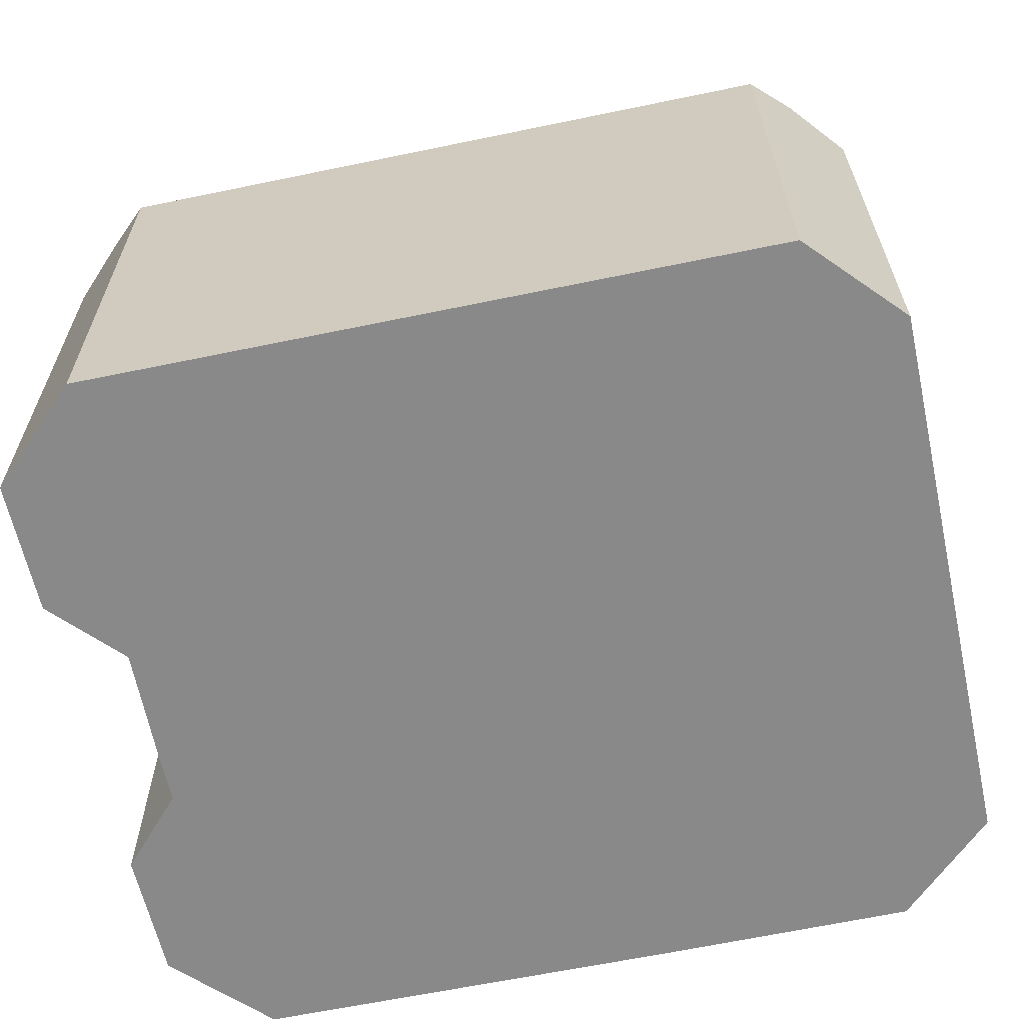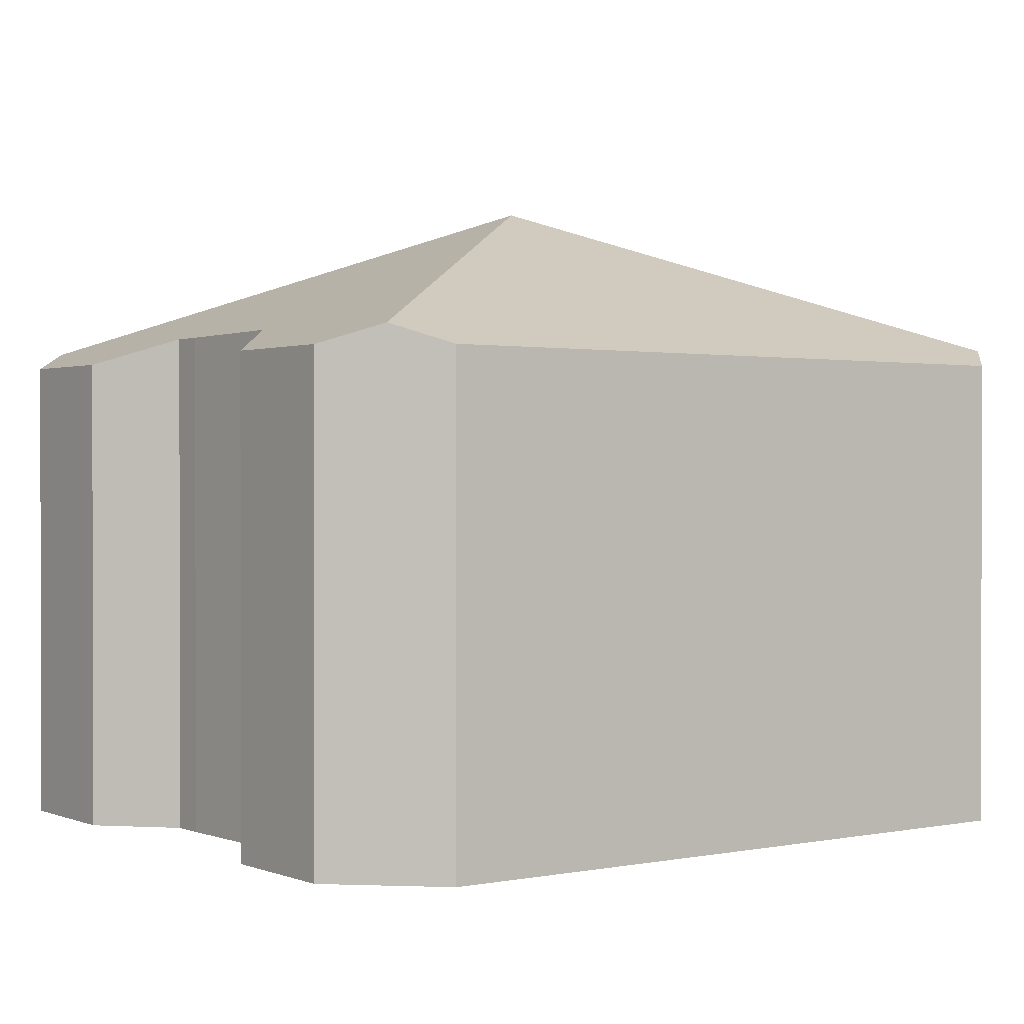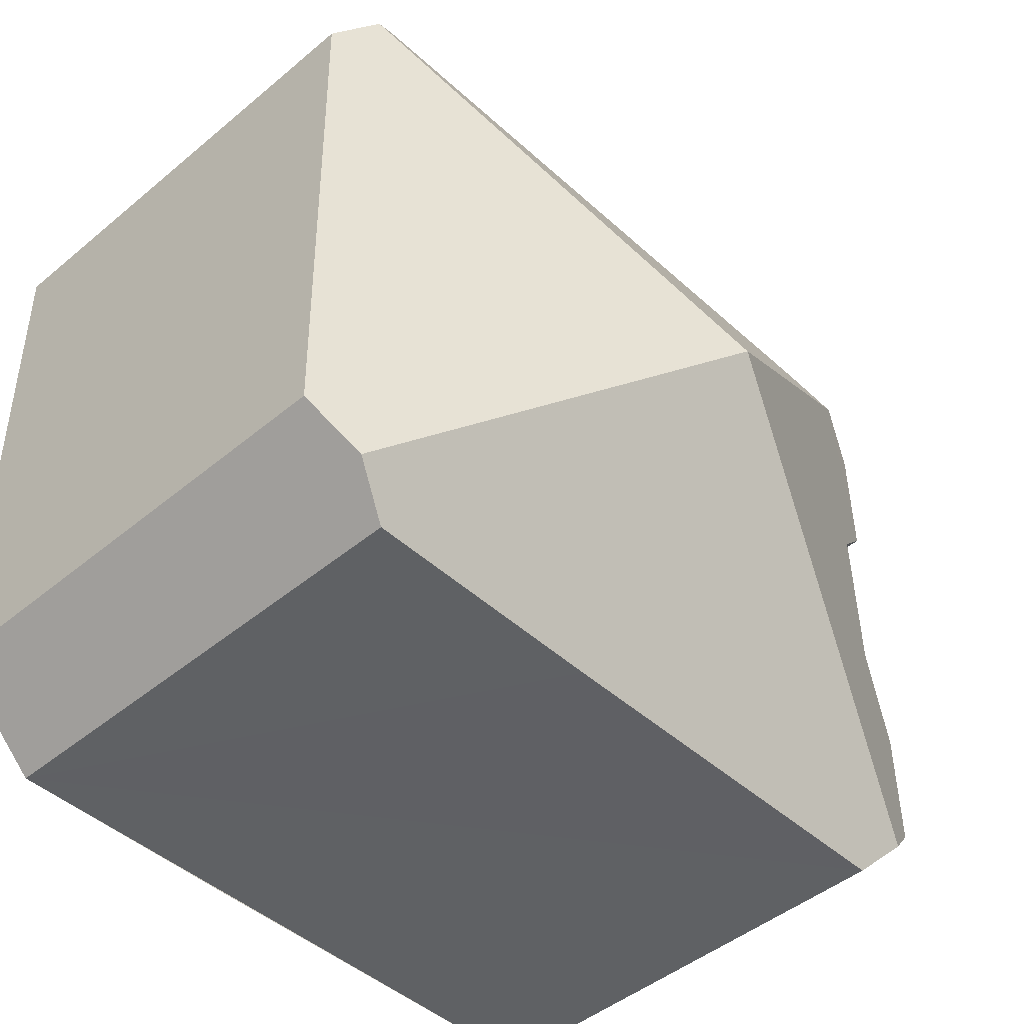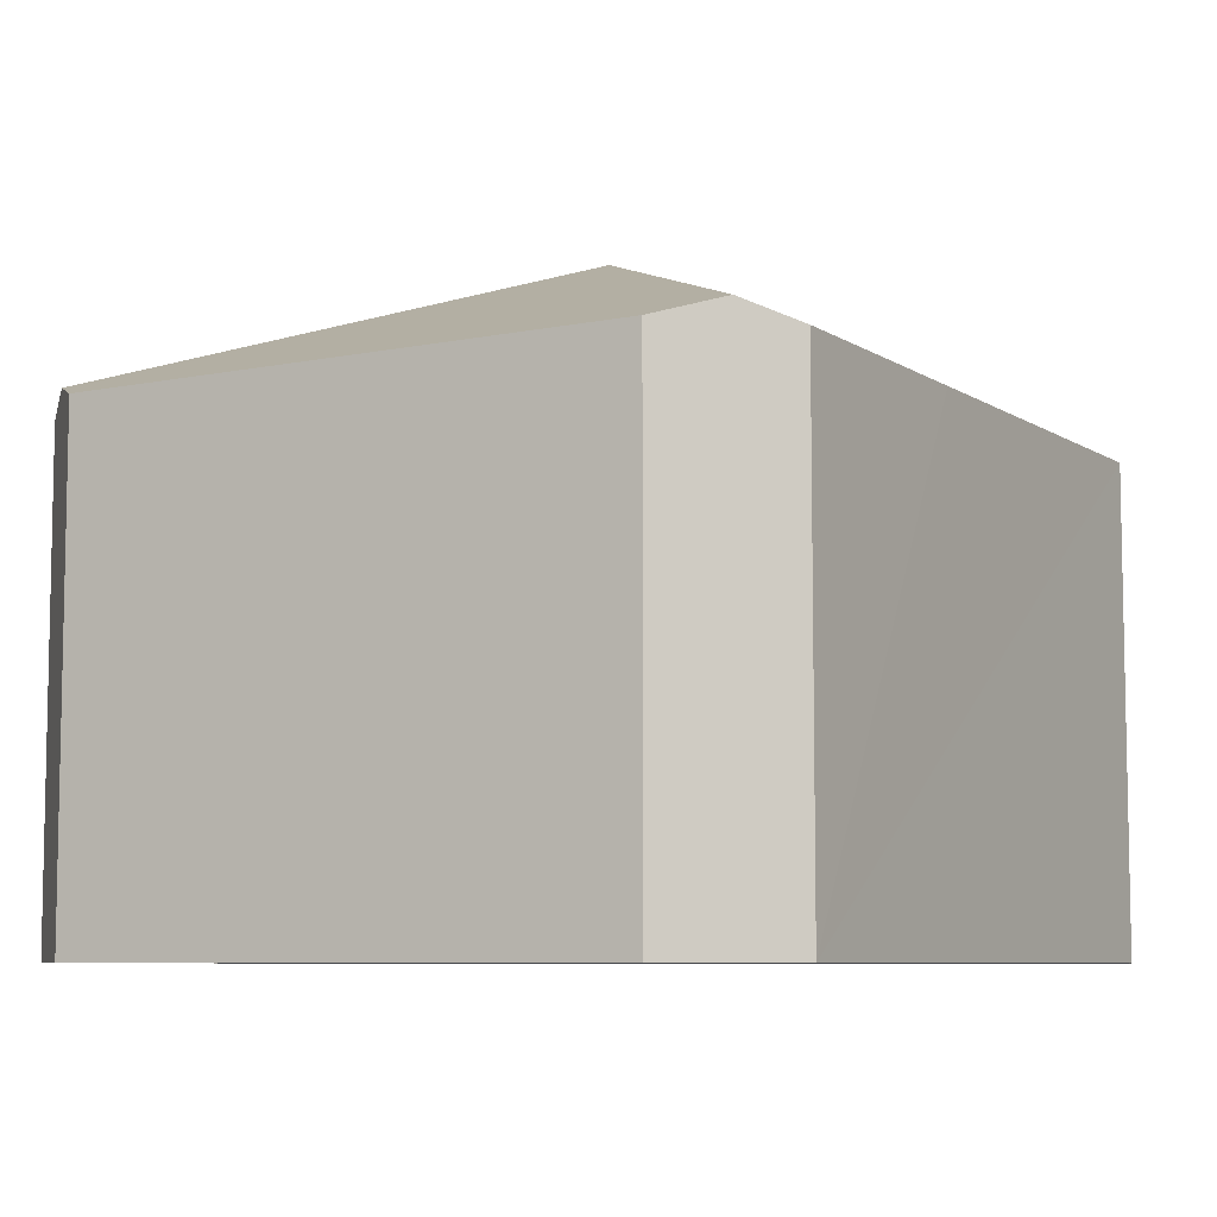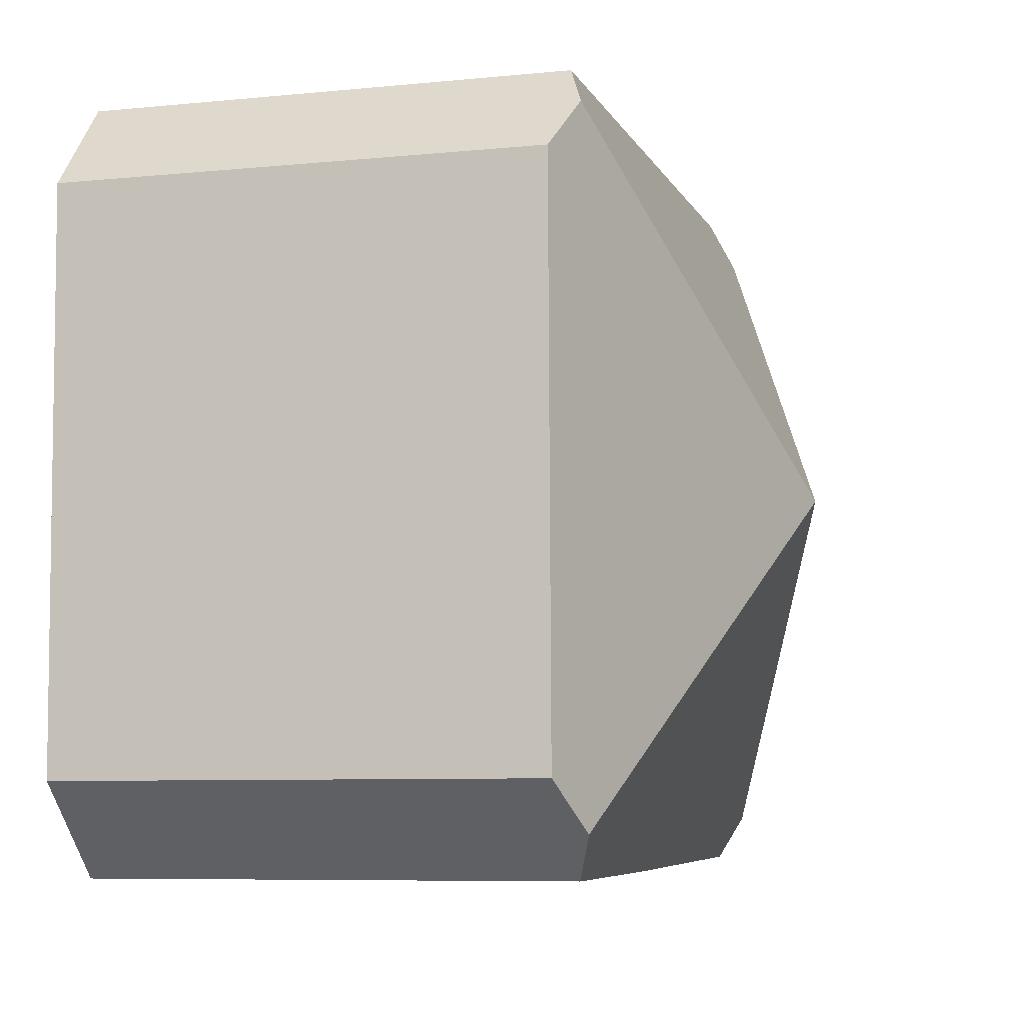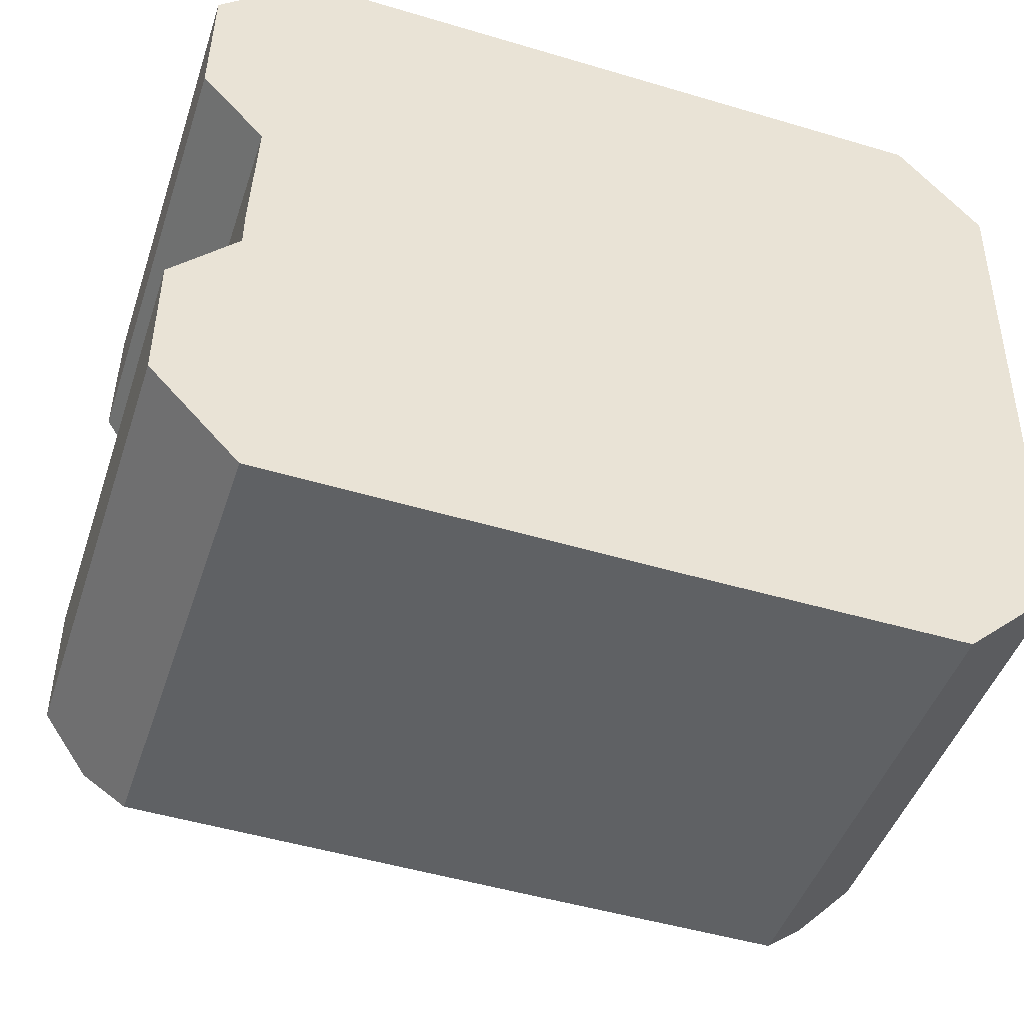
<metadata>
{"format":"obj","ext":"obj","renderer":"f3d","projection":"perspective","resolution":1024,"background":"white","views":[{"elev":-63.1,"azim":13.3,"up":"+Y"},{"elev":0.8,"azim":-35.1,"up":"+Y"},{"elev":-46.5,"azim":133.4,"up":"+Z"},{"elev":-7.3,"azim":121.7,"up":"+Y"},{"elev":-7.5,"azim":105.7,"up":"+Z"},{"elev":-45.7,"azim":-18.0,"up":"+Z"}]}
</metadata>
<code>
v  7.805 11.71 4.925
v  14.11 8.653 11.52
v  14.78 8.988 10.76
v  10.9 8.653 11.6
v  1.885 8.653 11.82
v  1.067 9.004 11.06
v  15.63 8.647 9.807
v  15.46 8.647 -0.322
v  14.52 9.012 -1.196
v  13.71 8.661 -1.951
v  9.084 8.645 -1.872
v  1.59 8.644 -1.688
v  0.844 8.994 -0.896
v  0 8.654 5.299e-16
v  0.011 8.643 2.356
v  1.195 9.103 3.593
v  1.199 9.101 4.218
v  1.302 9.126 6.597
v  0.158 8.666 7.871
v  0.194 8.665 10.26
v  0.194 -6.281e-16 10.26
v  1.885 -7.238e-16 11.82
v  1.067 -6.775e-16 11.06
v  1.195 -2.2e-16 3.593
v  0.011 -1.443e-16 2.356
v  10.9 -7.1e-16 11.6
v  14.11 -7.052e-16 11.52
v  15.63 -6.005e-16 9.807
v  14.78 -6.587e-16 10.76
v  15.46 1.972e-17 -0.322
v  13.71 1.195e-16 -1.951
v  14.52 7.323e-17 -1.196
v  1.59 1.034e-16 -1.688
v  9.084 1.146e-16 -1.872
v  0.158 -4.82e-16 7.871
v  0 0 0
v  1.199 -2.583e-16 4.218
v  1.302 -4.039e-16 6.597
v  0.844 5.486e-17 -0.896
g defaultobject
f 1 2 3
f 2 1 4
f 4 1 5
f 5 1 6
f 7 1 3
f 1 7 8
f 1 8 9
f 10 1 9
f 1 10 11
f 1 11 12
f 1 12 13
f 13 14 1
f 15 1 14
f 16 1 15
f 17 1 16
f 18 1 17
f 19 1 18
f 6 1 19
f 20 6 19
f 20 5 6
f 5 20 21
f 5 21 22
f 22 21 23
f 15 24 16
f 24 15 25
f 22 4 5
f 4 22 26
f 4 26 2
f 2 26 27
f 2 7 3
f 7 2 27
f 7 27 28
f 28 27 29
f 28 8 7
f 8 28 30
f 8 10 9
f 10 8 30
f 10 30 31
f 31 30 32
f 31 11 10
f 11 31 12
f 12 31 33
f 33 31 34
f 35 20 19
f 20 35 21
f 36 15 14
f 15 36 25
f 24 17 16
f 17 24 37
f 17 38 18
f 38 17 37
f 12 14 13
f 14 12 33
f 14 33 36
f 36 33 39
f 38 19 18
f 19 38 35
f 34 39 33
f 39 34 36
f 36 34 25
f 25 34 24
f 24 34 37
f 37 34 38
f 38 34 31
f 38 31 35
f 35 31 21
f 21 31 23
f 23 31 22
f 22 31 32
f 22 32 26
f 26 32 30
f 26 30 28
f 26 28 29
f 26 29 27

</code>
